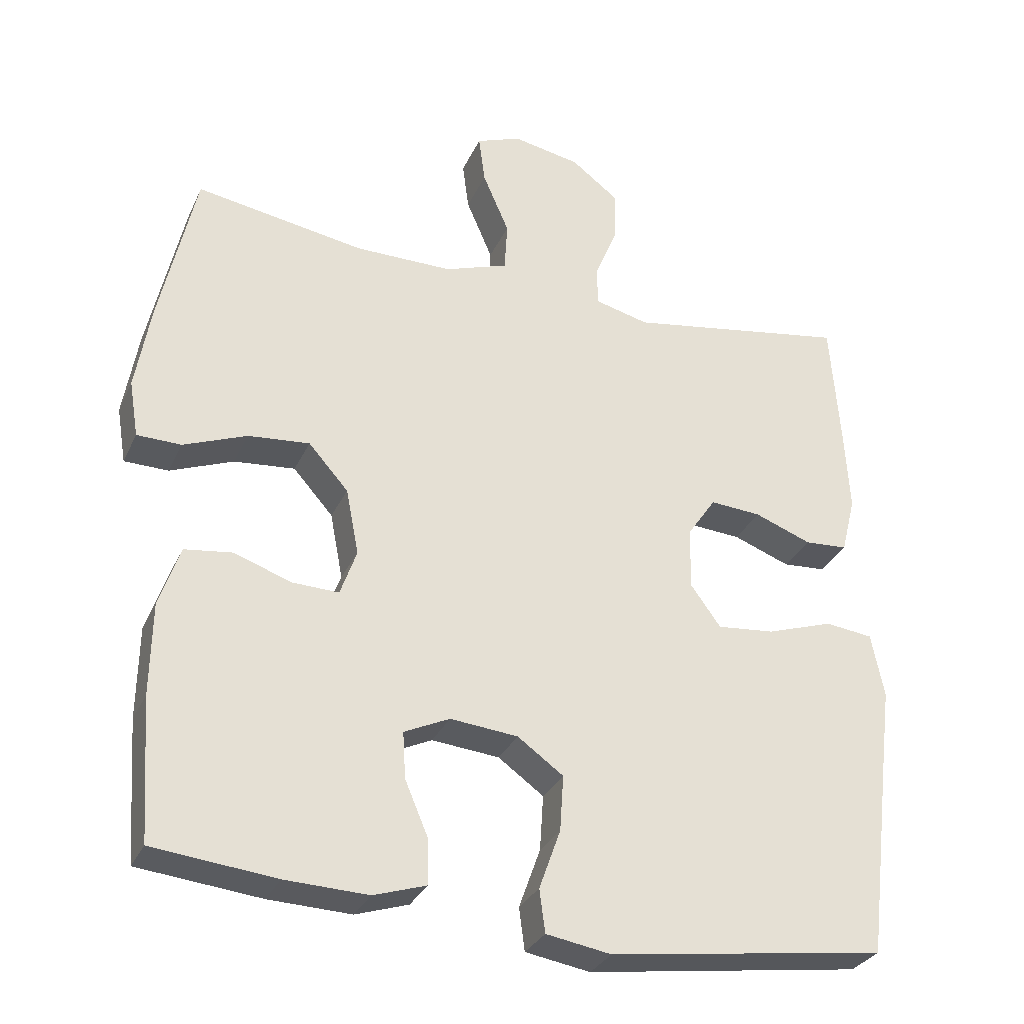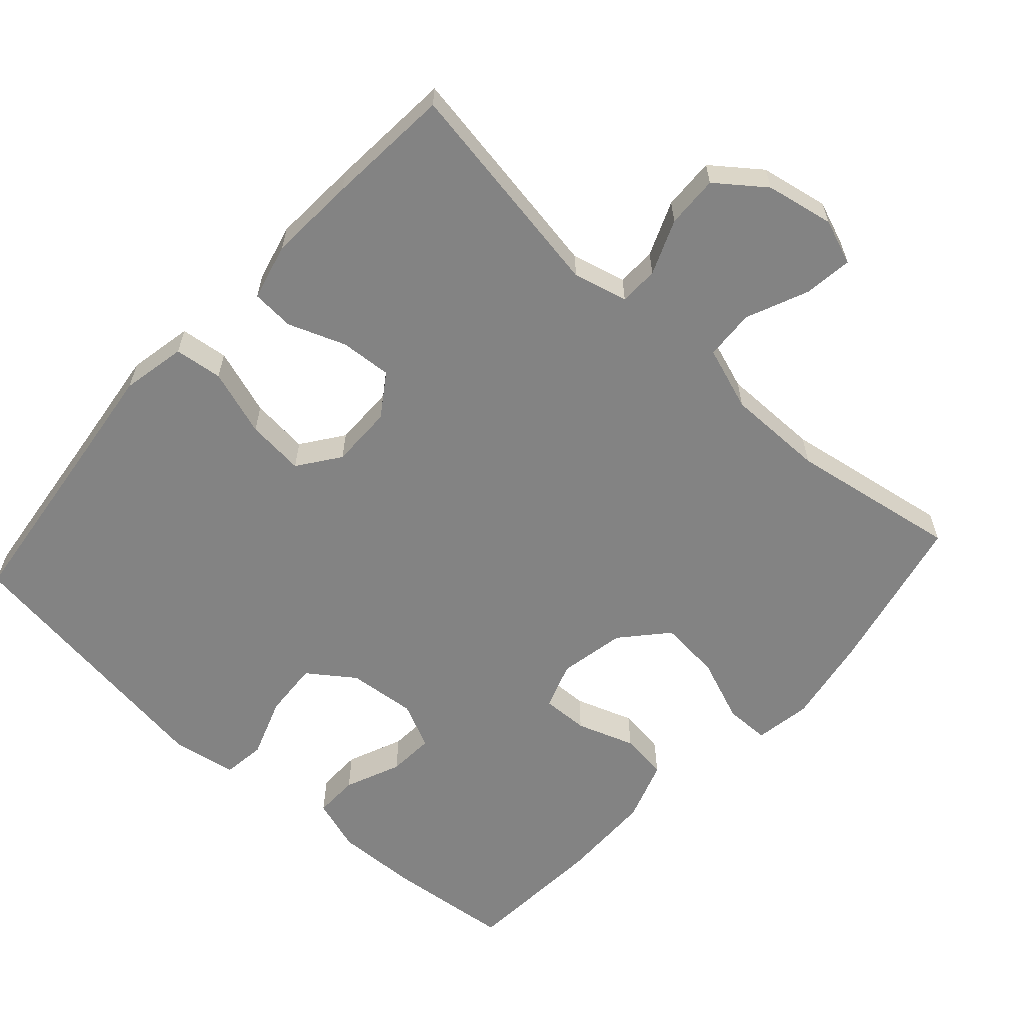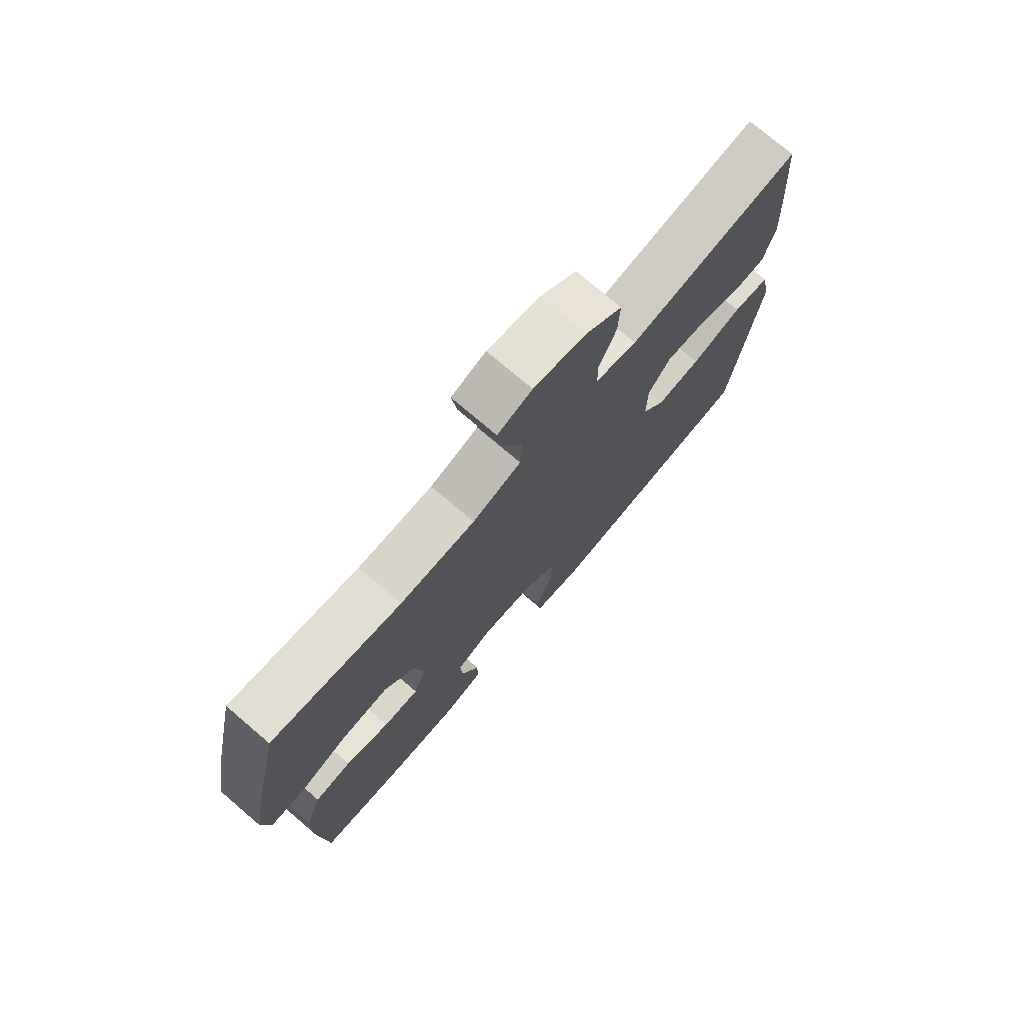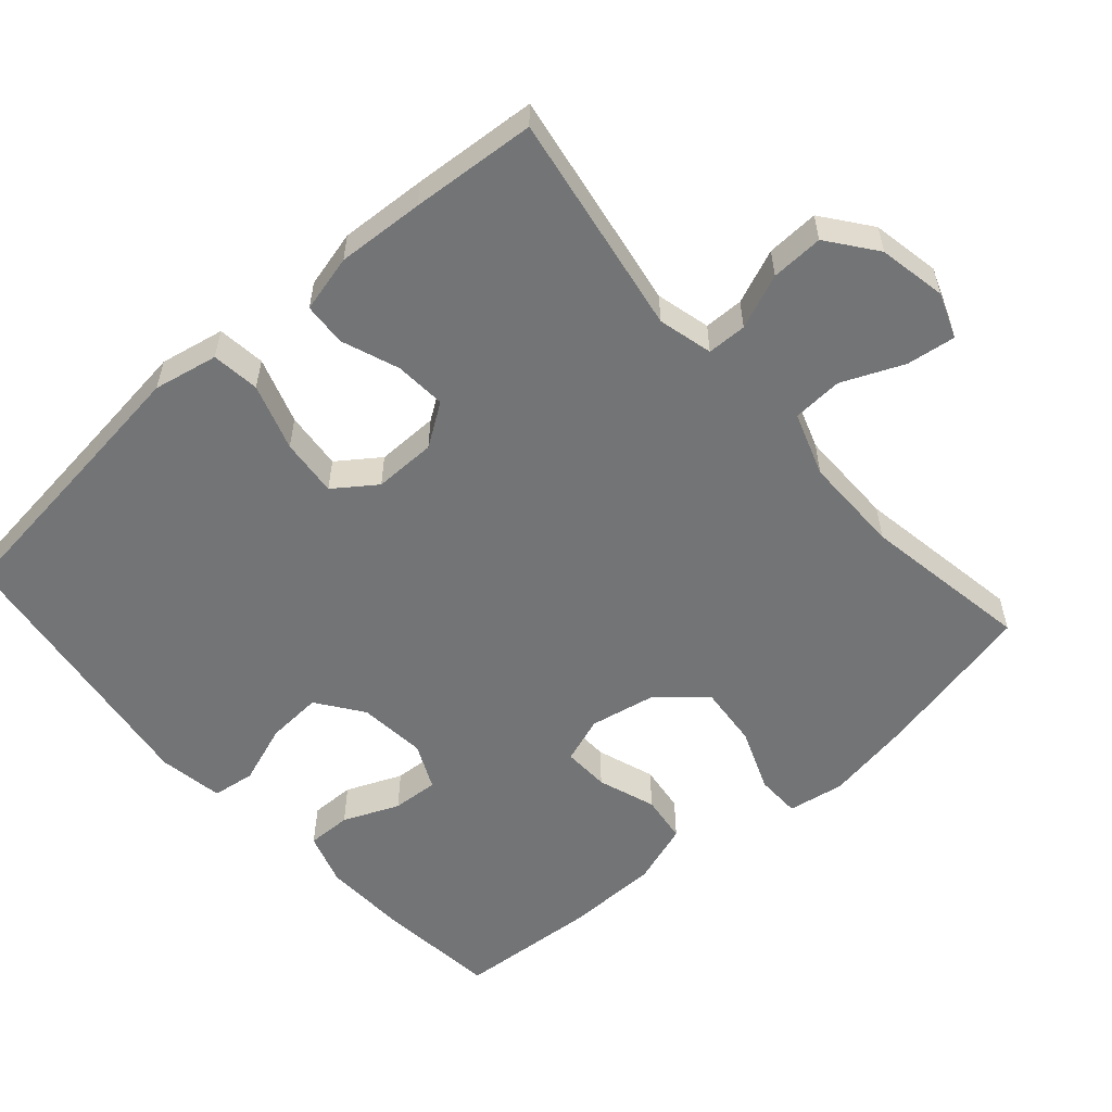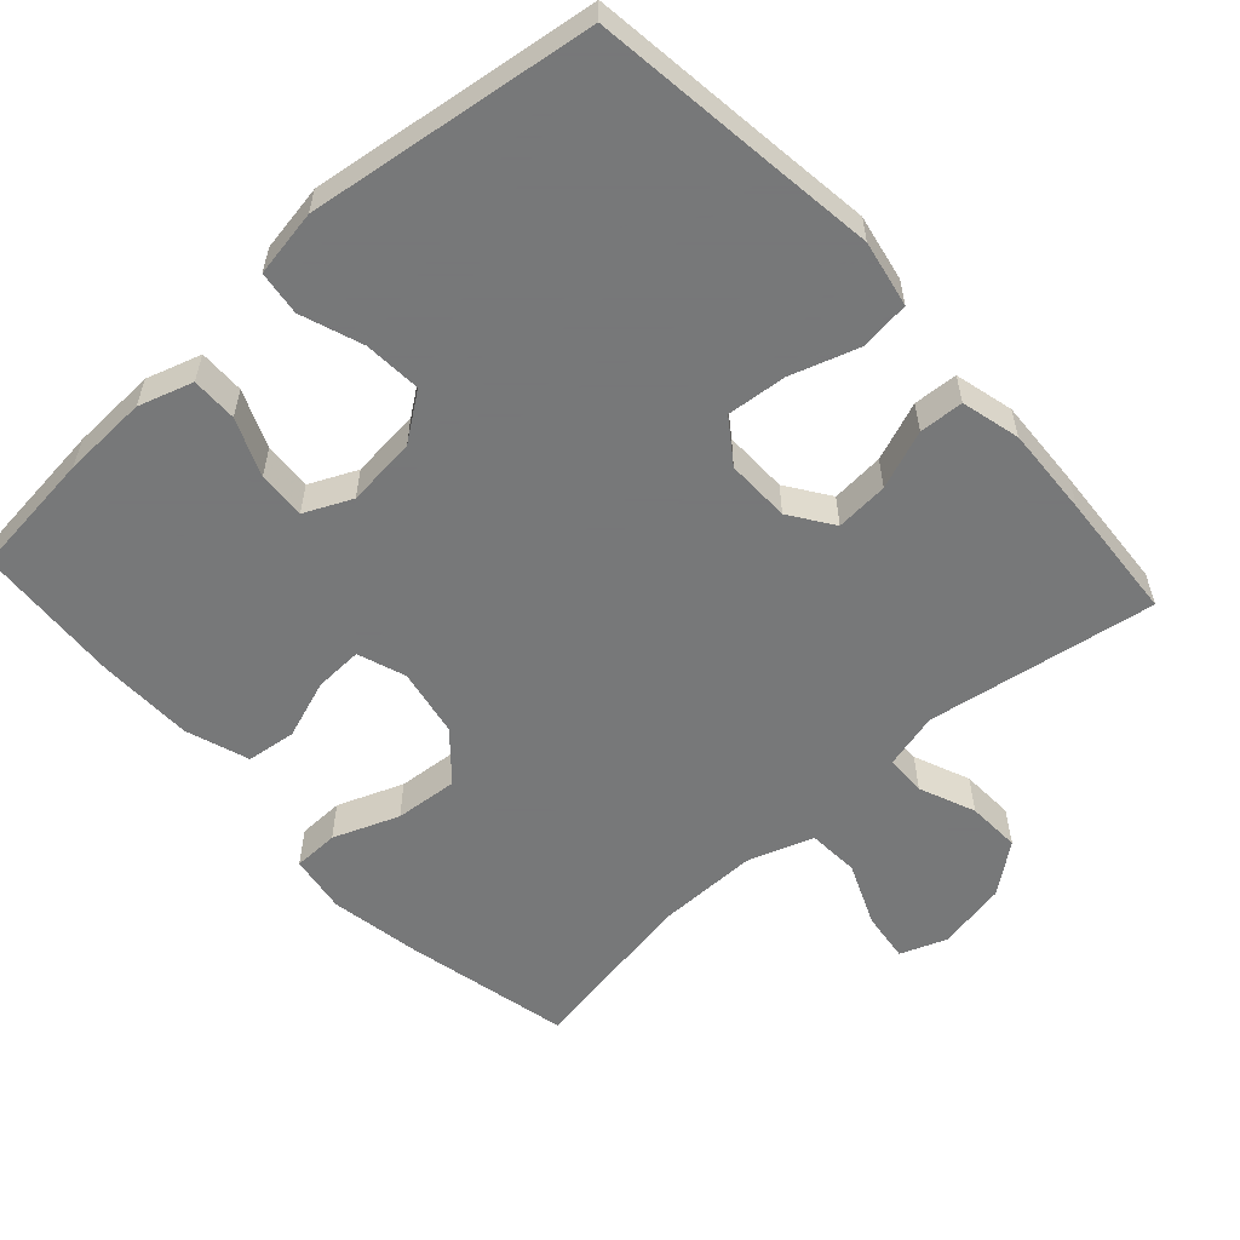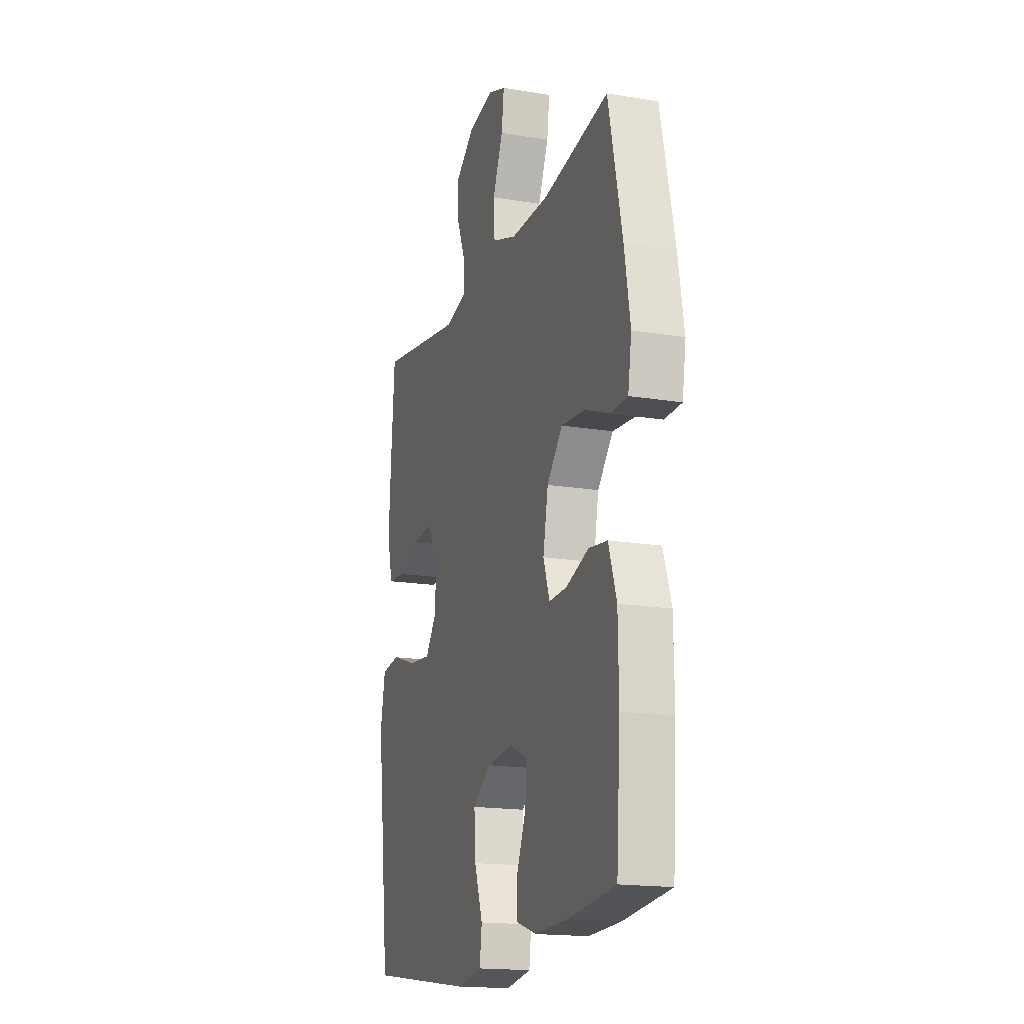
<metadata>
{"format":"obj","ext":"obj","renderer":"f3d","projection":"perspective","resolution":1024,"background":"white","views":[{"elev":-30.8,"azim":158.5,"up":"+Z"},{"elev":-61.0,"azim":-42.1,"up":"+Y"},{"elev":75.2,"azim":130.5,"up":"+Z"},{"elev":-56.1,"azim":-48.6,"up":"+Y"},{"elev":-57.3,"azim":-137.5,"up":"+Y"},{"elev":-17.3,"azim":71.7,"up":"+Z"}]}
</metadata>
<code>
v -0.5 0.07 -0.5
v -0.531 0.07 -0.244
v -0.548 0.07 -0.108
v -0.53 0.07 -0.018
v -0.463 0.07 -0.01
v -0.37 0.07 -0.041
v -0.289 0.07 -0.049
v -0.247 0.07 0.009
v -0.248 0.07 0.096
v -0.288 0.07 0.155
v -0.36 0.07 0.15
v -0.44 0.07 0.12
v -0.5 0.07 0.124
v -0.52 0.07 0.204
v -0.513 0.07 0.326
v -0.5 0.07 0.5
v -0.189 0.07 0.448
v -0.113 0.07 0.467
v -0.112 0.07 0.522
v -0.143 0.07 0.598
v -0.146 0.07 0.671
v -0.079 0.07 0.722
v 0.016 0.07 0.74
v 0.079 0.07 0.716
v 0.07 0.07 0.648
v 0.033 0.07 0.562
v 0.037 0.07 0.492
v 0.126 0.07 0.461
v 0.263 0.07 0.461
v 0.5 0.07 0.5
v 0.55 0.07 0.274
v 0.571 0.07 0.151
v 0.558 0.07 0.072
v 0.496 0.07 0.071
v 0.407 0.07 0.106
v 0.321 0.07 0.114
v 0.265 0.07 0.051
v 0.247 0.07 -0.042
v 0.27 0.07 -0.107
v 0.335 0.07 -0.105
v 0.416 0.07 -0.077
v 0.483 0.07 -0.086
v 0.512 0.07 -0.172
v 0.514 0.07 -0.302
v 0.5 0.07 -0.5
v 0.328 0.07 -0.518
v 0.212 0.07 -0.522
v 0.138 0.07 -0.498
v 0.139 0.07 -0.436
v 0.172 0.07 -0.358
v 0.176 0.07 -0.293
v 0.112 0.07 -0.263
v 0.017 0.07 -0.272
v -0.047 0.07 -0.318
v -0.042 0.07 -0.396
v -0.012 0.07 -0.48
v -0.02 0.07 -0.54
v -0.111 0.07 -0.555
v -0.5 0 -0.5
v -0.531 0 -0.244
v -0.548 0 -0.108
v -0.53 0 -0.018
v -0.463 0 -0.01
v -0.37 0 -0.041
v -0.289 0 -0.049
v -0.247 0 0.009
v -0.248 0 0.096
v -0.288 0 0.155
v -0.36 0 0.15
v -0.44 0 0.12
v -0.5 0 0.124
v -0.52 0 0.204
v -0.513 0 0.326
v -0.5 0 0.5
v -0.189 0 0.448
v -0.113 0 0.467
v -0.112 0 0.522
v -0.143 0 0.598
v -0.146 0 0.671
v -0.079 0 0.722
v 0.016 0 0.74
v 0.079 0 0.716
v 0.07 0 0.648
v 0.033 0 0.562
v 0.037 0 0.492
v 0.126 0 0.461
v 0.263 0 0.461
v 0.5 0 0.5
v 0.55 0 0.274
v 0.571 0 0.151
v 0.558 0 0.072
v 0.496 0 0.071
v 0.407 0 0.106
v 0.321 0 0.114
v 0.265 0 0.051
v 0.247 0 -0.042
v 0.27 0 -0.107
v 0.335 0 -0.105
v 0.416 0 -0.077
v 0.483 0 -0.086
v 0.512 0 -0.172
v 0.514 0 -0.302
v 0.5 0 -0.5
v 0.328 0 -0.518
v 0.212 0 -0.522
v 0.138 0 -0.498
v 0.139 0 -0.436
v 0.172 0 -0.358
v 0.176 0 -0.293
v 0.112 0 -0.263
v 0.017 0 -0.272
v -0.047 0 -0.318
v -0.042 0 -0.396
v -0.012 0 -0.48
v -0.02 0 -0.54
v -0.111 0 -0.555
f 55 56 57 58
f 54 55 58 1
f 53 54 1 2
f 52 53 2 3
f 47 48 49 50
f 47 50 51
f 46 47 51
f 45 46 51
f 44 45 51
f 43 44 51 52
f 40 41 42 43
f 39 40 43 52
f 32 33 34 35
f 32 35 36
f 29 30 31 32
f 28 29 32 36
f 27 28 36 37
f 23 24 25 26
f 23 26 27
f 22 23 27
f 19 20 21 22
f 18 19 22 27
f 17 18 27 37
f 11 12 13 14
f 10 11 14 15
f 3 4 5 6
f 3 6 7
f 38 39 52 3
f 10 15 16 17
f 9 10 17 37
f 8 9 37 38
f 38 3 7
f 7 8 38
f 116 115 114 113
f 59 116 113 112
f 60 59 112 111
f 61 60 111 110
f 108 107 106 105
f 109 108 105
f 109 105 104
f 109 104 103
f 109 103 102
f 110 109 102 101
f 101 100 99 98
f 110 101 98 97
f 93 92 91 90
f 94 93 90
f 90 89 88 87
f 94 90 87 86
f 95 94 86 85
f 84 83 82 81
f 85 84 81
f 85 81 80
f 80 79 78 77
f 85 80 77 76
f 95 85 76 75
f 72 71 70 69
f 73 72 69 68
f 64 63 62 61
f 65 64 61
f 61 110 97 96
f 75 74 73 68
f 95 75 68 67
f 96 95 67 66
f 65 61 96
f 96 66 65
f 1 59 60 2
f 2 60 61 3
f 3 61 62 4
f 4 62 63 5
f 5 63 64 6
f 6 64 65 7
f 7 65 66 8
f 8 66 67 9
f 9 67 68 10
f 10 68 69 11
f 11 69 70 12
f 12 70 71 13
f 13 71 72 14
f 14 72 73 15
f 15 73 74 16
f 16 74 75 17
f 17 75 76 18
f 18 76 77 19
f 19 77 78 20
f 20 78 79 21
f 21 79 80 22
f 22 80 81 23
f 23 81 82 24
f 24 82 83 25
f 25 83 84 26
f 26 84 85 27
f 27 85 86 28
f 28 86 87 29
f 29 87 88 30
f 30 88 89 31
f 31 89 90 32
f 32 90 91 33
f 33 91 92 34
f 34 92 93 35
f 35 93 94 36
f 36 94 95 37
f 37 95 96 38
f 38 96 97 39
f 39 97 98 40
f 40 98 99 41
f 41 99 100 42
f 42 100 101 43
f 43 101 102 44
f 44 102 103 45
f 45 103 104 46
f 46 104 105 47
f 47 105 106 48
f 48 106 107 49
f 49 107 108 50
f 50 108 109 51
f 51 109 110 52
f 52 110 111 53
f 53 111 112 54
f 54 112 113 55
f 55 113 114 56
f 56 114 115 57
f 57 115 116 58
f 58 116 59 1

</code>
